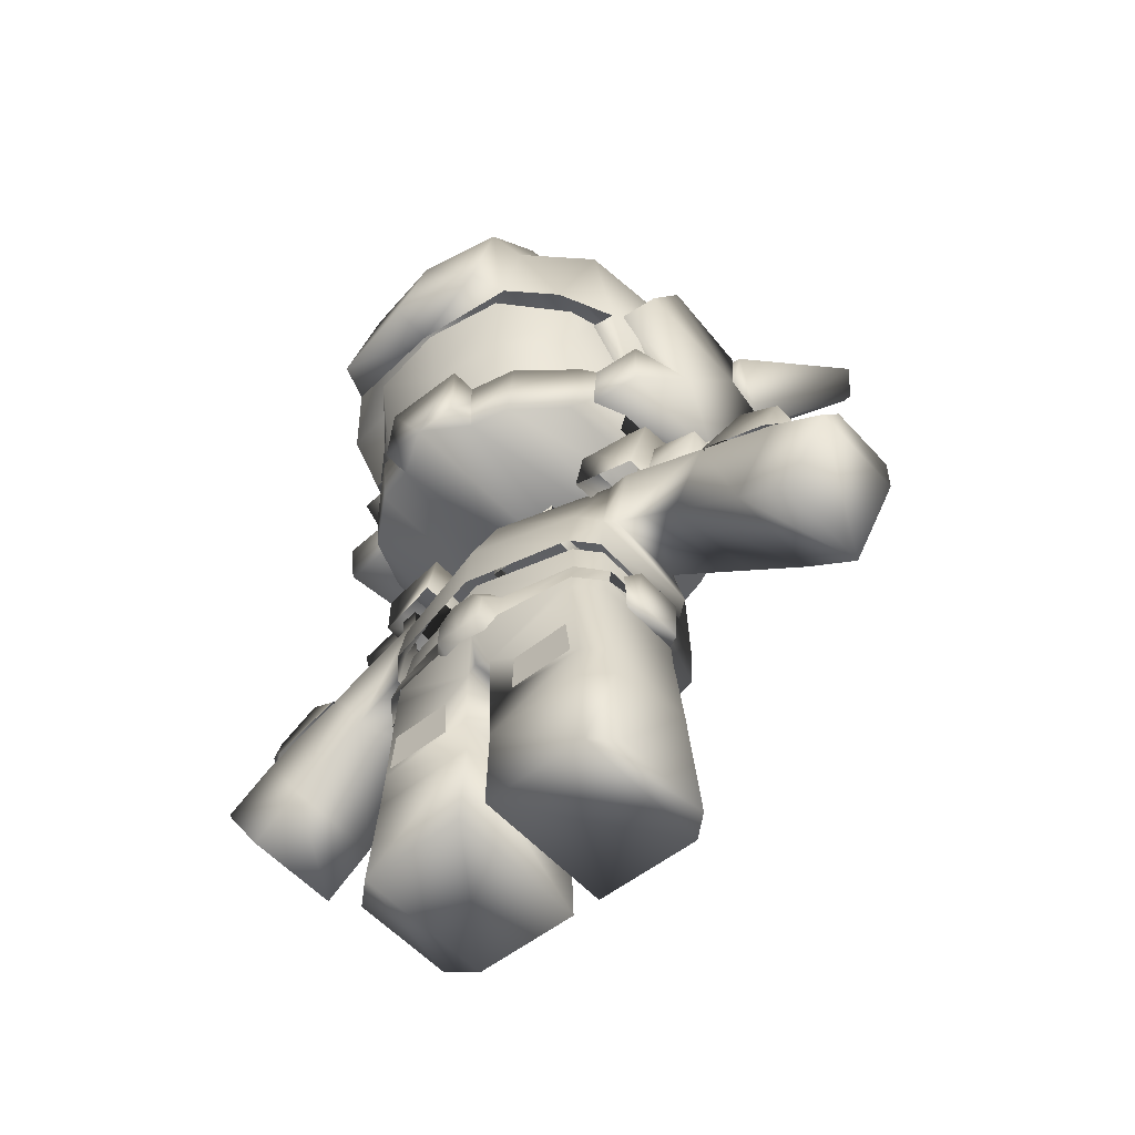
<metadata>
{"format":"obj","ext":"obj","renderer":"f3d","projection":"perspective","resolution":1024,"background":"white","views":[{"elev":-53.1,"azim":40.4,"up":"+Y"}]}
</metadata>
<code>
v 0.1571 0.8072 0.1375
v 0.09531 0.8575 0.1429
v 0.1009 0.7959 0.2016
v 0.08197 0.8833 0.02888
v 0.1657 0.8186 0.01824
v 0.1756 0.6739 0.1302
v 0.1805 0.6809 0.00335
v 0.1739 0.688 -0.1242
v 0.1461 0.5089 -0.06267
v 0.158 0.5061 0.0217
v 0.1102 0.688 -0.1792
v 0.1427 0.8218 -0.1058
v 0.09225 0.8234 -0.1565
v 0.05307 0.8831 -0.0955
v 0.000285 0.8234 -0.1865
v 0.00032 0.886 -0.09734
v 0.09354 0.5089 -0.1151
v 0.000209 0.6881 -0.2075
v 0.000107 0.5089 -0.1422
v 0.168 0.6056 0.08385
v 0.1575 0.5031 0.09904
v 0.1362 0.5007 0.1558
v 0.1478 0.5696 0.1495
v 0.08664 0.4966 0.198
v 0.09363 0.5669 0.1969
v 0.04168 0.567 0.2082
v 0.0766 0.8969 0.1535
v 0.06401 0.9256 0.03566
v 0.000346 0.9332 0.03698
v 0.00033 0.9037 0.1583
v 0.05222 0.9362 -0.08386
v 0.000354 0.9455 -0.08586
v 0.08776 0.8111 0.2325
v 0.000277 0.8119 0.2487
v 0.09351 0.6752 0.2679
v 0.0002 0.6757 0.2862
v 0.1418 0.6835 0.1305
v 0.1455 0.6056 0.07837
v 0.1505 0.6686 0.1904
v 0.1351 0.5736 0.1357
v 0.09188 0.5703 0.1759
v 0.04321 0.5693 0.1871
v 0.04596 0.4934 0.209
v 9.8e-05 0.4934 0.2387
v 0.04596 0.4934 0.2387
v 0.1485 0.685 0.1305
v 0.1394 0.6862 0.1576
v 0.1391 0.6246 0.1584
v 0.1575 0.6043 0.07569
v 0.08483 0.6183 0.2072
v 0.08389 0.6863 0.2194
v 0.000167 0.6169 0.2207
v 0.000207 0.6863 0.2334
v 0.08642 0.567 0.1861
v 0.1348 0.5678 0.1409
v 0.000139 0.5652 0.1995
v 0.04321 0.5693 0.1871
v 0.04318 0.567 0.2352
v 0.000139 0.567 0.2352
v 0.00014 0.5689 0.1872
v 0.0002 0.674 0.2422
v 0.1059 0.674 0.2306
v 0.2018 0.5265 0.1279
v 0.1939 0.5427 -0.01621
v 0.2066 0.6227 0.03823
v 0.2055 0.5743 0.1307
v 0.2153 0.6946 -0.03192
v 0.214 0.6749 -0.08613
v 0.2159 0.696 0.1074
v 0.2101 0.7767 0.05518
v 0.2144 0.7463 -0.03755
v 0.1457 0.5297 0.1299
v 0.1506 0.5413 -0.01609
v 0.1706 0.6837 -0.08624
v 0.1785 0.7039 -0.03177
v 0.169 0.7564 -0.03714
v 0.1566 0.7862 0.0575
v 0.1717 0.6993 0.1099
v 0.1746 0.6257 0.04051
v 0.1538 0.5774 0.1328
v 0.2111 0.9557 -0.2862
v 0.2199 0.9998 -0.277
v 0.2311 0.9955 -0.2749
v 0.2221 0.9514 -0.283
v 0.2138 0.7697 -0.05425
v 0.1882 0.7752 -0.05309
v 0.1751 0.7193 -0.04795
v 0.202 0.712 -0.05027
v 0.1732 0.7036 -0.1005
v 0.202 0.696 -0.1009
v -0.1565 0.8074 0.1375
v -0.1004 0.796 0.2016
v -0.09471 0.8576 0.1429
v -0.08133 0.8834 0.02888
v -0.1652 0.8188 0.01823
v -0.1752 0.6741 0.1302
v -0.1801 0.6811 0.003349
v -0.1735 0.6882 -0.1242
v -0.1458 0.509 -0.06267
v -0.1578 0.5063 0.0217
v -0.1098 0.6882 -0.1792
v -0.1422 0.8219 -0.1058
v -0.09168 0.8235 -0.1565
v -0.05244 0.8831 -0.0955
v -0.09332 0.509 -0.1151
v -0.1677 0.6057 0.08385
v -0.1573 0.5033 0.09904
v -0.136 0.5009 0.1558
v -0.1475 0.5698 0.1495
v -0.08643 0.4967 0.198
v -0.09335 0.567 0.1969
v -0.04577 0.4934 0.209
v -0.0414 0.567 0.2082
v -0.07594 0.897 0.1535
v -0.06333 0.9256 0.03566
v -0.05153 0.9363 -0.08386
v -0.0872 0.8112 0.2325
v -0.09311 0.6754 0.2679
v -0.1452 0.6057 0.07837
v -0.1414 0.6837 0.1305
v -0.1501 0.6687 0.1904
v -0.1055 0.6741 0.2306
v -0.1348 0.5737 0.1356
v -0.0916 0.5704 0.1759
v -0.04292 0.5694 0.1871
v -0.04577 0.4934 0.2387
v -0.1481 0.6851 0.1305
v -0.1572 0.6044 0.07569
v -0.1387 0.6247 0.1584
v -0.1389 0.6863 0.1576
v -0.08449 0.6184 0.2072
v -0.08348 0.6864 0.2194
v -0.08614 0.5671 0.1861
v -0.1345 0.568 0.1409
v -0.04292 0.5694 0.1871
v -0.0429 0.567 0.2352
v -0.2015 0.5268 0.1279
v -0.2052 0.5745 0.1307
v -0.2063 0.6229 0.03822
v -0.1936 0.5429 -0.01621
v -0.2149 0.6949 -0.03192
v -0.2135 0.6751 -0.08613
v -0.2154 0.6962 0.1074
v -0.2095 0.7769 0.05518
v -0.2139 0.7466 -0.03755
v -0.1455 0.5299 0.1299
v -0.1504 0.5414 -0.0161
v -0.1701 0.6839 -0.08624
v -0.1781 0.7041 -0.03177
v -0.1685 0.7566 -0.03714
v -0.1561 0.7864 0.0575
v -0.1713 0.6995 0.1099
v -0.1743 0.6259 0.0405
v -0.1535 0.5776 0.1328
v -0.2104 0.9559 -0.2862
v -0.2214 0.9517 -0.283
v -0.2304 0.9957 -0.2749
v -0.2192 1 -0.277
v -0.2133 0.7699 -0.05425
v -0.1877 0.7754 -0.0531
v -0.1746 0.7195 -0.04795
v -0.2015 0.7122 -0.05028
v -0.1728 0.7038 -0.1005
v -0.2016 0.6962 -0.1009
v -0.07791 0.3441 -0.1088
v -0.0803 0.3865 -0.108
v 4e-05 0.3888 -0.1233
v 1.2e-05 0.3396 -0.1243
v 8.1e-05 0.4608 -0.1073
v -0.08483 0.4609 -0.09599
v -0.1163 0.4679 -0.001277
v -0.1144 0.3612 0.1231
v 3.1e-05 0.3737 0.1496
v 7.6e-05 0.453 0.1134
v -0.1163 0.4679 0.06868
v -0.1344 0.3566 0.1032
v -0.1134 0.3111 0.1334
v -0.1358 0.3112 0.1084
v 8.5e-05 0.4679 0.08645
v -0.1144 0.3611 -0.03364
v -0.1358 0.3111 -0.01418
v -0.1344 0.3566 -0.02747
v -0.1134 0.3111 -0.0279
v 8.5e-05 0.4678 -0.01591
v 0.07795 0.344 -0.1088
v 0.08037 0.3864 -0.108
v 0.085 0.4608 -0.09599
v 0.1165 0.4678 -0.001277
v 0.1144 0.3611 0.1231
v 0.1165 0.4678 0.06868
v 0.1345 0.3565 0.1032
v 0.1134 0.311 0.1334
v 0.1358 0.311 0.1084
v 0.1144 0.361 -0.03364
v 0.1345 0.3564 -0.02747
v 0.1358 0.311 -0.01418
v 0.1134 0.311 -0.0279
v -0.1326 0 -0.02727
v -0.1228 0.1378 -0.02097
v -0.01535 0.1378 -0.02097
v -0.0156 0 -0.02727
v -0.1326 0 0.1327
v -0.01473 0.09849 0.1285
v -0.1252 0.09849 0.1285
v -0.0156 0 0.1327
v -0.1585 0 -0.003963
v -0.1585 0 0.1094
v 0.1324 0 -0.02727
v 0.01537 0 -0.02727
v 0.01529 0.1378 -0.02097
v 0.1228 0.1378 -0.02097
v 0.1324 0 0.1327
v 0.125 0.09849 0.1285
v 0.0145 0.09849 0.1285
v 0.01537 0 0.1327
v 0.1583 0 -0.003963
v 0.1583 0 0.1094
v 0.04184 0.1427 0.1302
v 0.114 0.1427 0.1302
v 0.1087 0.185 0.1305
v 0.04418 0.1848 0.1305
v 0.2668 0.4179 -0.001248
v 0.2969 0.42 -0.01258
v 0.254 0.38 -0.01681
v 0.2668 0.4179 0.06871
v 0.2951 0.4192 0.07951
v 0.2532 0.385 0.09137
v 0.327 0.3453 -0.01875
v 0.3402 0.3888 -0.01093
v 0.351 0.358 5.8e-05
v 0.3402 0.3889 0.08114
v 0.351 0.358 0.07384
v 0.3303 0.3461 0.09654
v -0.0419 0.1427 0.1302
v -0.04424 0.1848 0.1305
v -0.1088 0.185 0.1305
v -0.114 0.1427 0.1302
v -0.2667 0.4182 -0.001249
v -0.2539 0.3802 -0.01681
v -0.2967 0.4204 -0.01259
v -0.2667 0.4182 0.06871
v -0.295 0.4195 0.07951
v -0.2532 0.3853 0.09137
v -0.3269 0.3456 -0.01875
v -0.3402 0.3892 -0.01093
v -0.3509 0.3584 5.7e-05
v -0.3402 0.3892 0.08114
v -0.3509 0.3584 0.07384
v -0.3303 0.3465 0.09654
v 0.1189 0.2518 -0.01605
v -3e-05 0.2501 -0.03842
v -3e-05 0.2746 -0.03783
v 0.1148 0.2741 -0.01733
v 0.139 0.2518 0.006165
v 0.1402 0.2741 0.007151
v -3e-05 0.2326 0.1651
v -3e-05 0.2206 0.1585
v 0.02477 0.2216 0.1534
v 0.02627 0.234 0.1648
v 0.03888 0.2377 0.1503
v 0.02784 0.264 0.1615
v 0.03884 0.27 0.1455
v 0.1392 0.2741 0.09831
v 0.1426 0.2483 0.1051
v 0.1178 0.2483 0.1332
v 0.1146 0.2749 0.1262
v 0.01347 0.2828 0.1596
v 0.02248 0.2877 0.1479
v -3e-05 0.2876 0.1509
v -3e-05 0.2835 0.1596
v 0.1575 0.2801 0.02033
v 0.1571 0.2801 0.07344
v 0.1553 0.2358 0.07658
v 0.1564 0.2336 0.01988
v 0.1388 0.2878 0.01622
v 0.1383 0.2878 0.07652
v 0.1436 0.2314 0.08009
v 0.1448 0.2299 0.01571
v -0.119 0.2518 -0.01605
v -0.1148 0.2741 -0.01733
v -0.1391 0.2518 0.006167
v -0.1402 0.2741 0.007151
v -0.02482 0.2216 0.1534
v -0.02633 0.234 0.1648
v -0.03894 0.2377 0.1503
v -0.0279 0.264 0.1615
v -0.03889 0.27 0.1455
v -0.1427 0.2483 0.1051
v -0.1392 0.2741 0.09831
v -0.1179 0.2483 0.1332
v -0.1147 0.2749 0.1262
v -0.01352 0.2828 0.1596
v -0.02254 0.2877 0.1479
v -0.1576 0.2801 0.02033
v -0.1565 0.2336 0.01988
v -0.1554 0.2358 0.07658
v -0.1572 0.2801 0.07344
v -0.1388 0.2878 0.01622
v -0.1384 0.2878 0.07653
v -0.1436 0.2314 0.08009
v -0.1448 0.2299 0.01571
v -0.3959 0.3062 0.09219
v -0.3469 0.23 0.09269
v -0.2907 0.2677 0.09233
v -0.3389 0.3439 0.09194
v -0.3959 0.3062 -0.01657
v -0.3396 0.3434 -0.01599
v -0.2914 0.2672 -0.01685
v -0.3469 0.23 -0.01771
v -0.4037 0.3179 0.0763
v -0.4037 0.3178 -0.000568
v 0.3958 0.3058 0.09219
v 0.3389 0.3435 0.09194
v 0.2906 0.2674 0.09233
v 0.3468 0.2296 0.09269
v 0.3958 0.3057 -0.01657
v 0.3468 0.2296 -0.01771
v 0.2914 0.2668 -0.01685
v 0.3397 0.343 -0.01599
v 0.4037 0.3174 0.0763
v 0.4037 0.3174 -0.000567
v 0.104 0.5145 0.09484
v 0.1808 0.5006 0.08678
v 0.1823 0.5065 0.03309
v 0.1053 0.5172 -0.02669
v 0.1686 0.4355 0.09931
v 0.1036 0.4437 0.1084
v 0.2239 0.4917 -0.02703
v 0.1067 0.4448 -0.03217
v 0.2027 0.4243 -0.02812
v 0.2218 0.4941 0.03306
v 0.2002 0.4226 0.03372
v 0.1699 0.4345 0.0336
v 0.2305 0.4628 0.06998
v 0.2177 0.4213 0.07232
v 0.2177 0.4213 -0.004748
v 0.2305 0.4627 -0.00024
v 0.1624 0.489 -0.001506
v 0.1568 0.4413 -0.008067
v 0.1606 0.4882 0.06874
v 0.1538 0.4439 0.07319
v -0.1038 0.5146 0.09484
v -0.1051 0.5173 -0.02669
v -0.1821 0.5067 0.03309
v -0.1806 0.5008 0.08678
v -0.1685 0.4357 0.09931
v -0.1035 0.4438 0.1084
v -0.2237 0.4919 -0.02703
v -0.1065 0.4449 -0.03217
v -0.2026 0.4245 -0.02812
v -0.2216 0.4944 0.03306
v -0.2001 0.4229 0.03372
v -0.1697 0.4346 0.0336
v -0.2303 0.463 0.06998
v -0.2303 0.463 -0.00024
v -0.2176 0.4215 -0.00475
v -0.2176 0.4215 0.07232
v -0.1622 0.4892 -0.001506
v -0.1567 0.4415 -0.008067
v -0.1604 0.4884 0.06874
v -0.1536 0.4441 0.07319
v -0 0.3167 0.1567
v -6e-06 0.3066 -0.04721
v -0.1469 0.1378 0.000599
v -0.1493 0.1024 0.1064
v -0.1465 0.1394 0.1055
v -0.1225 0.1396 0.1271
v -0.01512 0.1394 0.1307
v 0.1468 0.1378 0.000599
v 0.1491 0.1024 0.1064
v 0.1464 0.1394 0.1055
v 0.1225 0.1396 0.1271
v 0.01506 0.1394 0.1307
v -0.347 0.3555 0.07618
v -0.3477 0.3551 -0.000156
v 0.3471 0.3551 0.07618
v 0.3477 0.3547 -0.000154
v -0.03971 0.4469 0.0739
v 0.04083 0.4469 0.0739
v 0.04121 0.5452 0.07389
v -0.03997 0.5453 0.07389
v 0.04083 0.4468 -0.006634
v 0.04121 0.5452 -0.007287
v -0.03971 0.4469 -0.006636
v -0.03997 0.5452 -0.007289
v -0.1492 0.4459 0.08236
v -0.1578 0.4576 0.06945
v -0.256 0.4046 0.07295
v -0.2498 0.3918 0.08744
v -0.1578 0.4575 0.006593
v -0.234 0.4164 0.003885
v -0.2263 0.4044 -0.01021
v -0.1492 0.4459 -0.006278
v -0.1357 0.3763 0.08242
v 0.1494 0.4458 0.08237
v 0.1579 0.4574 0.06946
v 0.2561 0.4043 0.07295
v 0.2499 0.3915 0.08744
v 0.2341 0.4162 0.003886
v 0.1579 0.4573 0.006593
v 0.2264 0.4041 -0.01021
v 0.1494 0.4457 -0.006276
v 0.1358 0.3762 0.08242
v -0.1125 0.2615 -0.01503
v -0.1072 0.318 -0.01684
v 2e-06 0.3219 -0.0364
v -3e-05 0.2615 -0.03689
v -0.1345 0.2615 0.002028
v -0.1281 0.318 -0.005768
v -3e-05 0.2047 -0.02832
v -0.01452 0.2047 -0.02561
v -0.1385 0.2198 0.003364
v -0.1174 0.2115 -0.01624
v -0.1125 0.2615 0.1262
v -3e-05 0.2544 0.1463
v 4e-06 0.3253 0.1417
v -0.1072 0.318 0.1185
v -0.1281 0.318 0.09463
v -0.1345 0.2615 0.1021
v -0.1143 0.2425 0.1273
v -0.0144 0.2047 0.1318
v -0.1366 0.2425 0.1036
v -3e-05 0.2047 0.1372
v -0.2713 0.3963 0.002561
v -0.2671 0.3824 -0.01229
v -0.211 0.3235 0.08724
v -0.1357 0.3763 -0.00628
v -0.1899 0.3383 -0.009961
v -0.2271 0.3122 -0.01248
v 0.1125 0.2615 -0.01503
v 0.1072 0.3179 -0.01684
v 0.1344 0.2615 0.002028
v 0.1281 0.3178 -0.005768
v 0.01446 0.2047 -0.02561
v 0.1384 0.2198 0.003364
v 0.1173 0.2115 -0.01624
v 0.1125 0.2615 0.1262
v 0.1072 0.3179 0.1185
v 0.1281 0.3179 0.09463
v 0.1344 0.2615 0.1021
v 0.1142 0.2425 0.1273
v 0.01434 0.2047 0.1318
v 0.1366 0.2425 0.1036
v 0.1358 0.3761 -0.00628
v 0.2713 0.396 0.002561
v 0.2671 0.3821 -0.01229
v 0.211 0.3233 0.08724
v 0.1899 0.3381 -0.009961
v 0.2271 0.312 -0.01248
g 7587_t.obj/AnonymousMesh0
f 1 2 3
f 1 4 2
f 1 5 4
f 6 5 1
f 6 7 5
f 5 7 8
f 9 8 7
f 9 7 10
f 11 8 9
f 12 8 11
f 5 8 12
f 4 5 12
f 12 11 13
f 4 12 14
f 12 13 14
f 11 15 13
f 14 13 15
f 14 15 16
f 11 9 17
f 11 18 15
f 19 11 17
f 19 18 11
f 20 7 6
f 20 7 10
f 21 20 10
f 20 22 21
f 20 23 22
f 23 24 22
f 23 25 24
f 25 43 24
f 25 26 43
f 27 28 29
f 27 29 30
f 29 28 31
f 29 31 32
f 33 27 30
f 33 30 34
f 35 33 34
f 35 34 36
f 6 37 38
f 6 38 20
f 3 62 39
f 3 39 1
f 1 39 6
f 20 38 40
f 20 40 23
f 23 40 41
f 23 41 25
f 42 41 25
f 25 42 26
f 19 17 43
f 19 43 44
f 43 45 44
f 17 9 24
f 17 24 43
f 9 22 24
f 9 10 22
f 10 21 22
f 46 47 48
f 46 48 49
f 47 50 48
f 47 51 50
f 51 52 50
f 51 53 52
f 48 50 54
f 49 48 55
f 48 54 55
f 50 52 56
f 50 56 54
f 57 58 45
f 57 45 43
f 58 59 44
f 58 44 45
f 58 57 60
f 58 60 59
f 61 62 35
f 61 35 36
f 62 3 33
f 62 33 35
f 3 27 33
f 3 2 27
f 2 28 27
f 2 4 28
f 4 31 28
f 4 14 31
f 14 32 31
f 14 16 32
f 63 64 65
f 63 65 66
f 64 67 65
f 64 68 67
f 67 69 65
f 67 70 69
f 67 71 70
f 72 73 64
f 72 64 63
f 73 74 68
f 73 68 64
f 74 67 68
f 74 75 67
f 75 76 71
f 75 71 67
f 76 77 70
f 76 70 71
f 77 78 69
f 77 69 70
f 78 79 65
f 78 65 69
f 79 66 65
f 79 80 66
f 81 82 83
f 81 83 84
f 85 83 82
f 85 82 86
f 87 85 86
f 87 88 85
f 89 86 82
f 89 82 81
f 89 87 86
f 88 90 85
f 90 83 85
f 90 84 83
f 90 89 81
f 90 81 84
f 89 90 88
f 89 88 87
f 80 72 63
f 80 63 66
f 91 92 93
f 91 93 94
f 91 94 95
f 96 91 95
f 96 95 97
f 95 98 97
f 99 97 98
f 99 100 97
f 19 101 18
f 101 15 18
f 101 99 98
f 94 102 95
f 95 102 98
f 102 101 98
f 102 103 101
f 101 103 15
f 104 16 15
f 102 104 103
f 94 104 102
f 104 15 103
f 19 105 101
f 101 105 99
f 106 96 97
f 97 106 100
f 106 107 100
f 106 107 108
f 106 108 109
f 109 108 110
f 109 110 111
f 111 110 112
f 111 112 113
f 114 30 29
f 114 29 115
f 29 32 116
f 29 116 115
f 117 30 114
f 117 34 30
f 118 36 34
f 118 34 117
f 96 106 119
f 96 119 120
f 92 91 121
f 91 96 121
f 92 121 122
f 106 109 123
f 106 123 119
f 109 124 123
f 109 111 124
f 124 125 111
f 111 113 125
f 19 44 112
f 19 112 105
f 112 44 126
f 105 112 110
f 105 110 99
f 99 110 108
f 99 108 100
f 100 108 107
f 127 128 129
f 127 129 130
f 130 129 131
f 131 56 52
f 132 52 53
f 130 131 132
f 132 131 52
f 129 133 131
f 131 133 56
f 129 134 133
f 128 134 129
f 135 112 126
f 135 126 136
f 136 44 59
f 136 126 44
f 136 59 60
f 136 60 135
f 61 36 118
f 61 118 122
f 122 118 117
f 122 117 92
f 92 117 114
f 92 114 93
f 93 114 115
f 93 115 94
f 94 115 116
f 94 116 104
f 104 32 16
f 104 116 32
f 137 138 139
f 137 139 140
f 140 139 141
f 140 141 142
f 141 139 143
f 141 143 144
f 141 144 145
f 146 137 140
f 146 140 147
f 147 140 142
f 147 142 148
f 148 142 141
f 148 141 149
f 149 141 145
f 149 145 150
f 150 145 144
f 150 144 151
f 151 144 143
f 151 143 152
f 152 143 139
f 152 139 153
f 153 139 138
f 153 138 154
f 155 156 157
f 155 157 158
f 159 158 157
f 159 160 158
f 161 160 159
f 161 159 162
f 163 155 158
f 163 158 160
f 163 160 161
f 162 159 164
f 164 159 157
f 164 157 156
f 164 156 155
f 164 155 163
f 163 161 162
f 163 162 164
f 154 138 137
f 154 137 146
f 165 166 167
f 165 167 168
f 166 169 167
f 166 170 169
f 180 170 166
f 180 171 170
f 172 173 174
f 172 174 175
f 176 177 172
f 176 178 177
f 179 175 174
f 180 181 182
f 180 183 181
f 182 181 178
f 182 178 176
f 169 170 171
f 169 171 184
f 184 171 175
f 184 175 179
f 185 168 167
f 186 167 169
f 185 167 186
f 186 169 187
f 194 186 187
f 194 187 188
f 189 174 173
f 189 190 174
f 179 174 190
f 191 189 192
f 191 192 193
f 194 195 196
f 194 196 197
f 195 191 193
f 195 193 196
f 184 188 187
f 184 187 169
f 184 179 190
f 184 190 188
f 198 199 200
f 198 200 201
f 202 203 204
f 202 205 203
f 206 198 202
f 206 202 207
f 198 205 202
f 198 201 205
f 208 209 210
f 208 210 211
f 212 213 214
f 212 214 215
f 216 217 212
f 216 212 208
f 208 212 215
f 208 215 209
f 218 219 220
f 218 220 221
f 222 223 224
f 225 223 222
f 225 226 223
f 227 226 225
f 223 228 224
f 226 229 223
f 223 229 228
f 229 230 228
f 227 231 226
f 226 231 229
f 231 230 229
f 231 232 230
f 227 233 231
f 233 232 231
f 225 227 224
f 224 225 222
f 234 235 236
f 234 236 237
f 238 239 240
f 241 238 240
f 241 240 242
f 243 241 242
f 240 239 244
f 242 240 245
f 240 244 245
f 245 244 246
f 247 245 246
f 242 245 247
f 243 242 247
f 247 246 248
f 243 247 249
f 249 247 248
f 239 238 241
f 243 241 239
f 250 251 252
f 250 252 253
f 253 254 250
f 253 255 254
f 256 257 258
f 256 258 259
f 258 260 259
f 260 261 259
f 256 259 261
f 260 262 261
f 264 263 255
f 255 264 254
f 263 265 264
f 263 266 265
f 260 265 266
f 260 266 262
f 267 268 269
f 267 269 270
f 256 261 267
f 256 267 270
f 261 262 268
f 261 268 267
f 271 272 273
f 271 273 274
f 275 276 272
f 275 272 271
f 276 277 273
f 276 273 272
f 277 278 274
f 277 274 273
f 278 275 271
f 278 271 274
f 279 252 251
f 279 280 252
f 280 279 281
f 280 281 282
f 256 283 257
f 256 284 283
f 283 284 285
f 285 284 286
f 256 286 284
f 285 286 287
f 282 281 288
f 289 288 282
f 289 288 290
f 289 290 291
f 285 291 290
f 285 287 291
f 292 270 269
f 292 269 293
f 256 270 292
f 256 292 286
f 286 292 293
f 286 293 287
f 294 295 296
f 294 296 297
f 298 294 297
f 298 297 299
f 299 297 296
f 299 296 300
f 300 296 295
f 300 295 301
f 301 295 294
f 301 294 298
f 302 303 304
f 302 304 305
f 306 307 308
f 306 308 309
f 310 311 306
f 310 306 302
f 302 306 309
f 302 309 303
f 312 313 314
f 312 314 315
f 316 317 318
f 316 318 319
f 320 312 316
f 320 316 321
f 312 317 316
f 312 315 317
f 324 323 322
f 322 324 325
f 322 326 323
f 322 327 326
f 324 328 325
f 328 329 325
f 328 330 329
f 324 331 328
f 330 328 331
f 330 331 332
f 331 333 332
f 331 324 333
f 324 326 333
f 324 323 326
f 327 322 325
f 327 325 329
f 334 335 336
f 334 336 337
f 338 337 336
f 338 336 339
f 338 337 340
f 340 334 337
f 341 334 340
f 341 335 334
f 342 343 344
f 342 344 345
f 342 345 346
f 342 346 347
f 344 343 348
f 348 343 349
f 348 349 350
f 344 348 351
f 350 352 351
f 350 351 348
f 351 352 353
f 351 353 344
f 344 353 346
f 344 346 345
f 347 349 343
f 347 343 342
f 354 355 356
f 354 356 357
f 358 359 356
f 358 356 355
f 355 358 360
f 360 355 354
f 361 360 354
f 361 354 357
f 183 166 165
f 183 180 166
f 177 362 173
f 177 173 172
f 175 176 172
f 171 180 182
f 363 183 165
f 363 165 168
f 197 185 186
f 197 186 194
f 192 173 362
f 192 189 173
f 190 189 191
f 188 195 194
f 363 168 185
f 363 185 197
f 199 198 206
f 199 206 364
f 364 206 207
f 364 207 365
f 364 365 366
f 366 365 204
f 366 204 367
f 203 367 204
f 365 202 204
f 365 207 202
f 203 368 367
f 368 203 200
f 203 201 200
f 203 205 201
f 211 216 208
f 211 369 216
f 369 217 216
f 369 370 217
f 370 212 217
f 370 213 212
f 369 371 370
f 371 213 370
f 371 372 213
f 214 213 372
f 214 372 373
f 373 210 214
f 210 215 214
f 210 209 215
f 374 302 305
f 374 310 302
f 375 310 374
f 375 311 310
f 307 306 311
f 307 311 375
f 304 303 309
f 304 309 308
f 376 313 312
f 376 312 320
f 377 376 320
f 377 320 321
f 319 321 316
f 319 377 321
f 314 317 315
f 314 318 317
f 378 379 380
f 378 380 381
f 379 382 383
f 380 383 379
f 382 384 385
f 382 385 383
f 384 378 381
f 384 381 385
f 386 176 175
f 386 387 388
f 386 388 389
f 387 390 391
f 387 391 388
f 390 392 391
f 393 390 171
f 390 393 392
f 386 394 176
f 395 396 190
f 395 190 191
f 395 397 396
f 395 398 397
f 396 399 400
f 396 397 399
f 400 399 401
f 400 401 402
f 395 191 403
f 404 405 406
f 404 406 407
f 405 404 408
f 405 408 409
f 404 407 410
f 404 410 411
f 404 412 408
f 411 413 404
f 404 413 412
f 199 413 411
f 199 411 200
f 413 364 412
f 413 199 364
f 414 415 416
f 414 416 417
f 418 414 417
f 418 419 414
f 419 420 414
f 420 421 414
f 421 415 414
f 367 421 420
f 367 368 421
f 420 366 367
f 420 422 366
f 419 422 420
f 421 423 415
f 175 387 386
f 387 390 175
f 390 171 175
f 392 424 391
f 391 424 388
f 392 425 424
f 426 386 389
f 304 426 389
f 304 389 305
f 388 305 389
f 426 394 386
f 392 393 427
f 427 393 171
f 425 392 428
f 392 427 428
f 427 171 182
f 425 428 429
f 307 425 429
f 307 429 308
f 424 375 425
f 375 307 425
f 388 374 305
f 424 375 374
f 424 374 388
f 426 429 428
f 427 426 428
f 426 308 429
f 426 304 308
f 427 394 426
f 394 427 182
f 394 182 176
f 368 200 411
f 368 411 421
f 412 364 366
f 412 366 422
f 408 412 422
f 408 422 419
f 409 408 419
f 409 419 418
f 430 410 407
f 430 407 406
f 430 406 431
f 431 432 430
f 431 433 432
f 430 434 410
f 430 432 435
f 430 435 436
f 434 430 436
f 211 434 436
f 211 210 434
f 436 369 211
f 436 435 369
f 437 416 415
f 437 438 416
f 439 438 437
f 439 437 440
f 440 437 441
f 441 437 442
f 442 415 423
f 442 437 415
f 372 441 442
f 372 442 373
f 441 372 371
f 440 441 443
f 441 371 443
f 400 396 190
f 188 400 190
f 402 400 188
f 444 188 402
f 397 445 399
f 399 446 401
f 399 445 446
f 398 395 403
f 398 403 447
f 314 398 447
f 314 313 398
f 448 402 401
f 448 444 402
f 449 448 401
f 449 401 446
f 445 319 446
f 319 449 446
f 319 318 449
f 398 376 397
f 398 313 376
f 397 377 445
f 397 376 377
f 445 377 319
f 447 448 449
f 447 444 448
f 318 314 447
f 318 447 449
f 447 403 444
f 403 195 444
f 444 195 188
f 403 191 195
f 373 442 434
f 373 434 210
f 435 443 371
f 435 371 369
f 432 443 435
f 432 440 443
f 433 440 432
f 433 439 440
f 411 410 423
f 411 423 421
f 434 423 410
f 434 442 423

</code>
